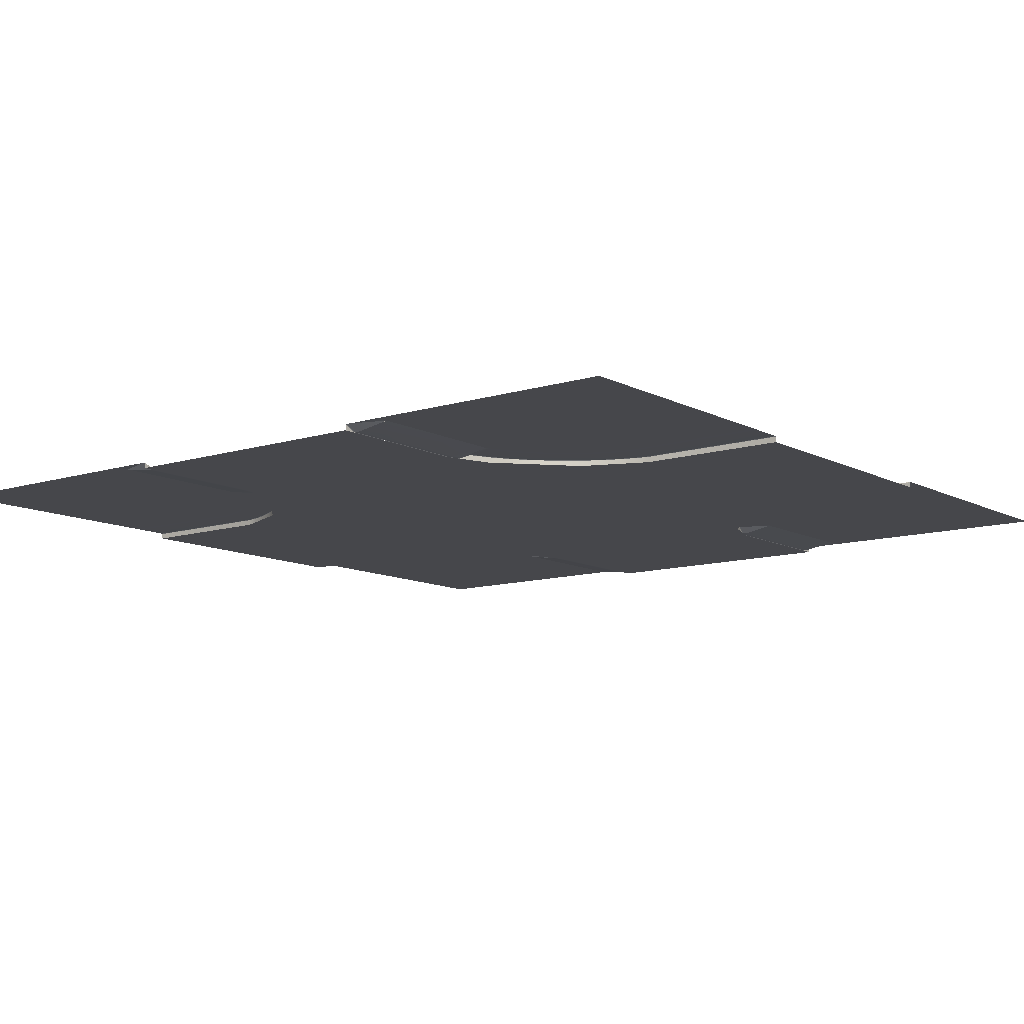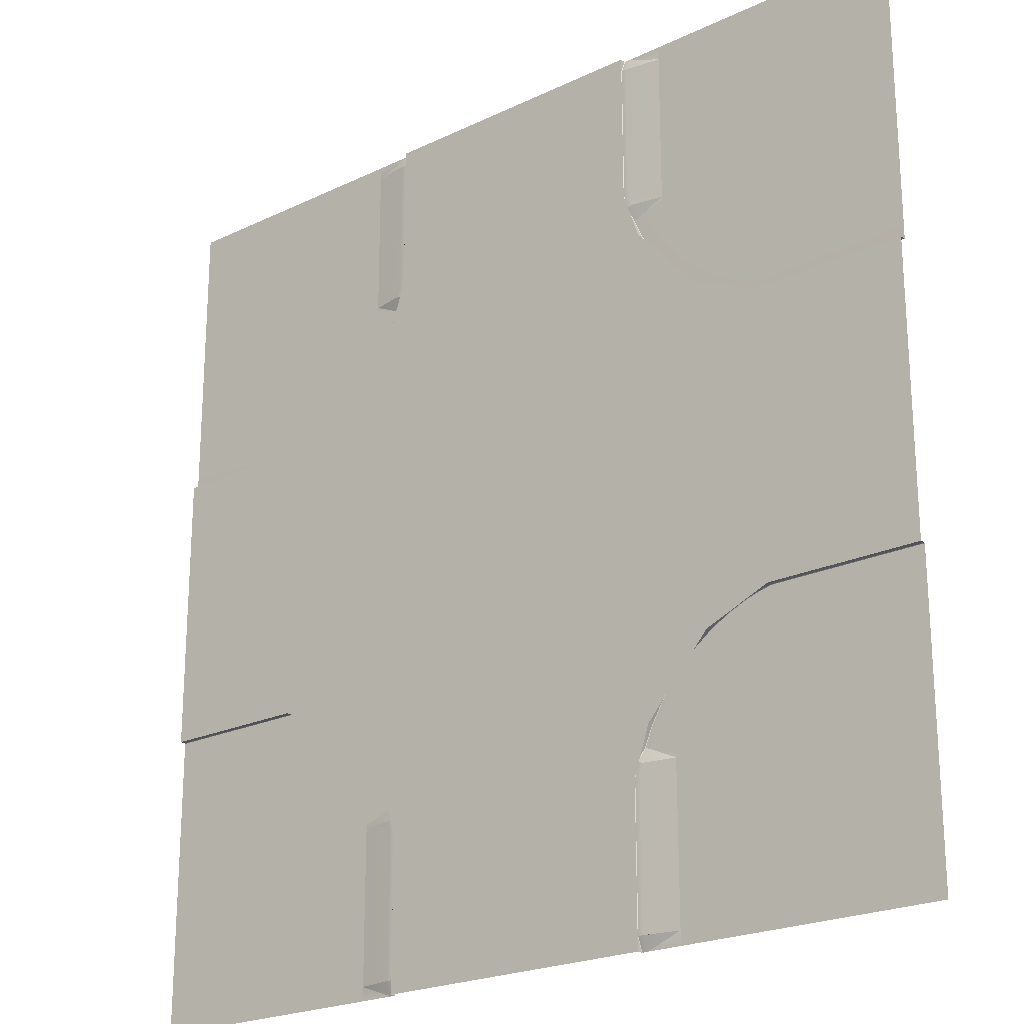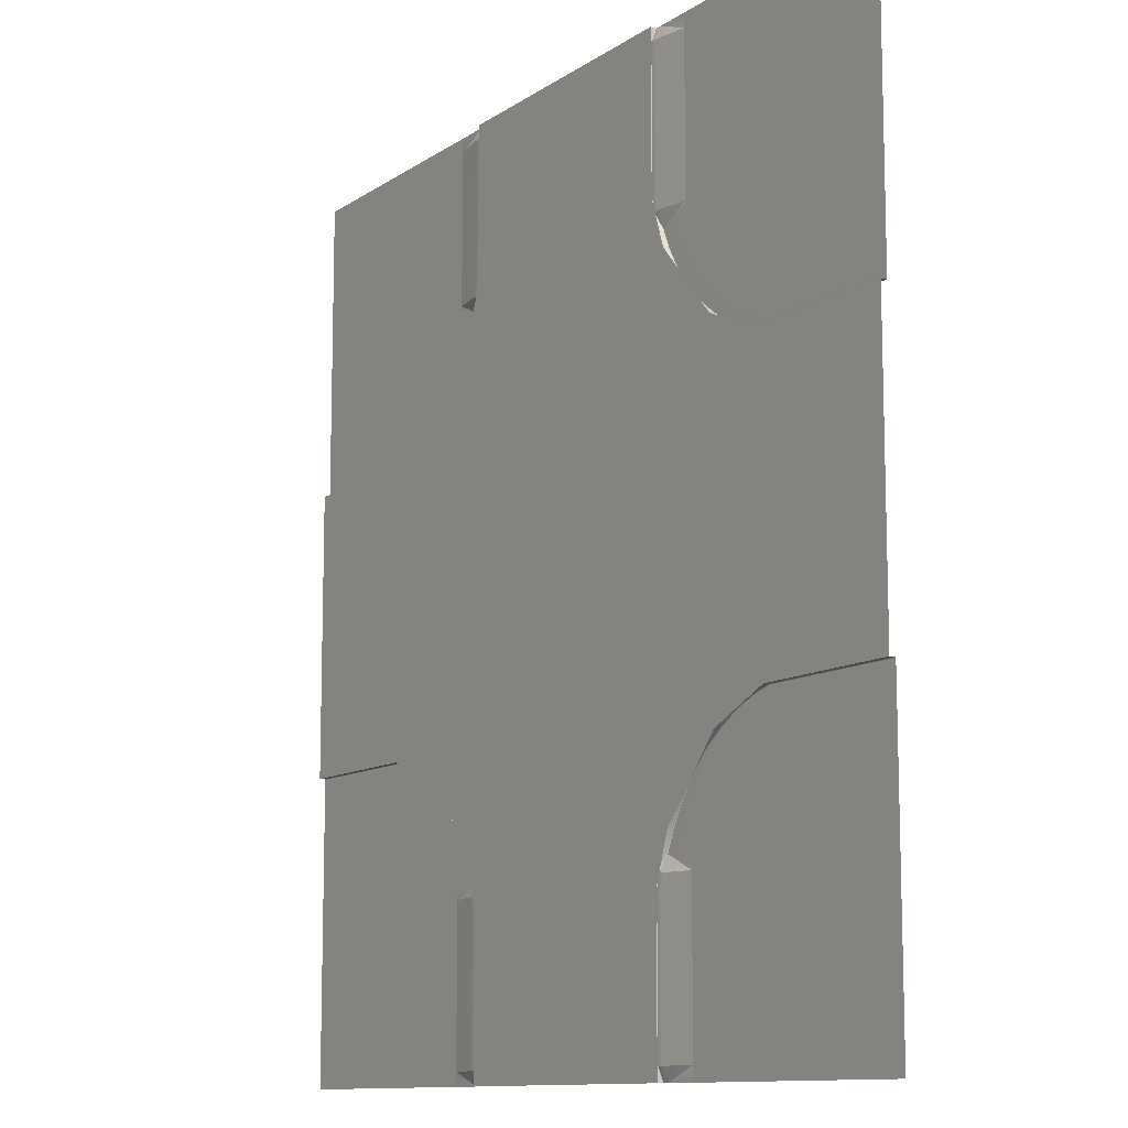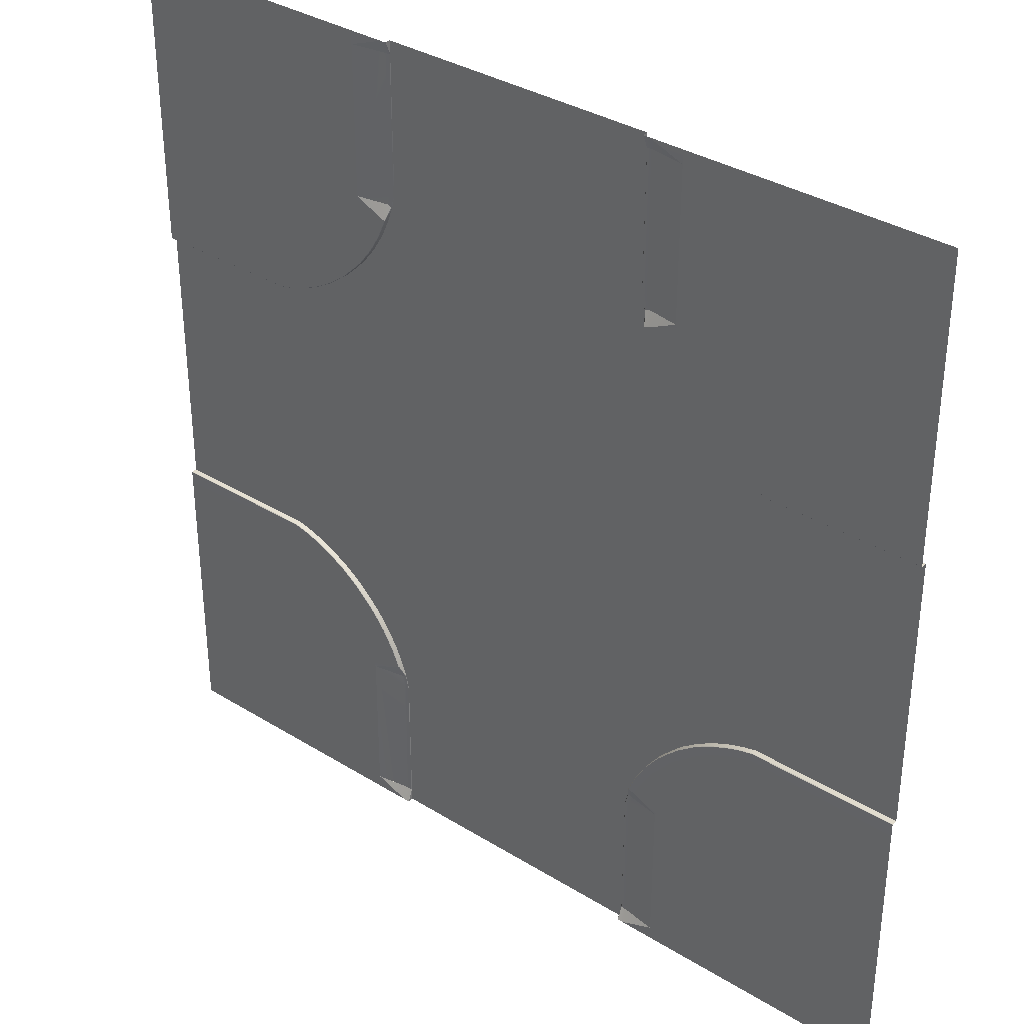
<metadata>
{"format":"obj","ext":"obj","renderer":"f3d","projection":"perspective","resolution":1024,"background":"white","views":[{"elev":-10.8,"azim":38.0,"up":"+Y"},{"elev":-22.2,"azim":39.8,"up":"+Z"},{"elev":-11.2,"azim":57.5,"up":"+Z"},{"elev":34.9,"azim":-140.5,"up":"+Z"}]}
</metadata>
<code>
v  226 -6.8 -679
v  247.2 -6.8 -691.4
v  223.1 -0.0379 -684.9
v  246.9 0.0003 -691.8
v  226 -0.453 -679
v  247.2 -0.453 -691.4
v  243.6 -0.0379 -696.9
v  225.8 0.0003 -679.4
v  266.9 -0.453 -706.2
v  266.9 -6.8 -706.2
v  266.6 0.0003 -706.6
v  262.6 -0.0379 -711.2
v  280.5 -0.453 -719.4
v  203.9 -6.8 -669.3
v  201.6 -0.0379 -675.5
v  203.9 -0.453 -669.3
v  203.7 0.0003 -669.8
v  280.5 -6.8 -719.4
v  280.2 0.0002 -719.8
v  275.9 -0.0379 -724.1
v  188.9 -6.8 -664.4
v  308.5 -0.453 -752.8
v  308.5 -6.8 -752.8
v  321 -6.8 -774
v  321 -0.453 -774
v  303 -0.0379 -756.4
v  320.6 0.0003 -774.2
v  315.1 -0.0379 -776.9
v  308.2 0.0003 -753
v  293.8 -0.453 -733.1
v  293.8 -6.8 -733.1
v  288.8 -0.0379 -737.4
v  293.4 0.0003 -733.4
v  330.7 -6.8 -796.2
v  330.7 -0.4565 -796.2
v  324.5 -0.0412 -798.4
v  330.3 -0.0032 -796.3
v  335.6 -6.8 -811.1
v  335.2 -6.318 -811.2
v  329.4 -6.356 -813.1
v  293.1 0 -813.1
v  339.4 -0.4473 -1000
v  293.1 0 -984.9
v  339.4 -6.8 -1000
v  292.9 0 -1000
v  293.3 -0.0066 -984.9
v  338.9 -0.0023 -1000
v  339.4 -6.8 -984.9
v  338.9 -6.318 -984.9
v  332.8 -6.356 -984.9
v  332.8 -0.0606 -1000
v  339.4 -6.8 -827
v  338.9 -6.32 -827
v  332.8 -6.358 -827
v  188.9 -0.4531 -664.4
v  173 -0.453 -660.6
v  -0.001 -6.8 -660.6
v  173 -6.8 -660.6
v  -0.001 -0.4531 -660.6
v  173 0.0003 -661
v  -0.001 -0.0571 -667.2
v  173 -0.0379 -667.2
v  -0.001 0.0002 -661
v  187.3 -0.038 -670.6
v  188.8 0.0002 -664.8
v  191.3 0 -709
v  208.7 0 -716.6
v  225.3 0 -726.4
v  240.8 0 -738
v  251.5 0 -748.5
v  291 0 -808.7
v  262 0 -759.2
v  273.6 0 -774.7
v  283.4 0 -791.3
v  0 0 -1000
v  168 0 -702.2
v  179.6 0 -705
v  0 0 -707.1
v  247.2 -6.8 -691.4
v  321 -6.8 -774
v  339.4 -6.8 -827
v  339.4 -6.8 -1000
v  0 -6.8 -660.6
v  173 -6.8 -660.6
v  339.4 -6.8 -173
v  321 -6.8 -226
v  226 -0.453 -321
v  226 -6.8 -321
v  247.2 -6.8 -308.5
v  247.2 -0.4531 -308.5
v  225.8 0.0003 -320.6
v  246.9 0.0003 -308.2
v  243.6 -0.038 -303
v  223.1 -0.0379 -315.1
v  266.9 -6.8 -293.8
v  266.9 -0.4531 -293.8
v  266.6 0.0002 -293.4
v  262.6 -0.038 -288.8
v  203.9 -0.453 -330.7
v  203.9 -6.8 -330.7
v  203.7 0.0003 -330.2
v  201.6 -0.0379 -324.5
v  280.5 -6.8 -280.5
v  280.5 -0.4531 -280.5
v  280.2 0.0002 -280.2
v  275.9 -0.038 -275.9
v  308.5 -6.8 -247.2
v  321 -6.8 -226
v  321 -0.4531 -226
v  308.5 -0.4531 -247.2
v  320.6 0.0002 -225.8
v  308.2 0.0002 -246.9
v  303 -0.038 -243.6
v  315.1 -0.038 -223.1
v  293.8 -6.8 -266.9
v  293.8 -0.4531 -266.9
v  293.4 0.0002 -266.6
v  288.7 -0.038 -262.6
v  330.7 -6.8 -203.8
v  330.7 -0.4565 -203.8
v  330.3 -0.0032 -203.7
v  324.5 -0.0412 -201.6
v  339.4 -6.8 -15.1
v  339.4 -6.8 -0.0001
v  339.4 -0.4473 -0.0001
v  293.1 0 -15.07
v  332.8 -0.0606 -0.0002
v  292.9 0 -0.0001
v  293.3 -0.0067 -15.07
v  338.9 -0.0023 -0.0002
v  338.9 -6.318 -15.1
v  332.8 -6.356 -15.1
v  338.9 -6.32 -173
v  339.4 -6.8 -173
v  335.6 -6.8 -188.9
v  335.2 -6.318 -188.8
v  293.1 0 -186.8
v  329.4 -6.356 -186.9
v  332.8 -6.358 -173
v  173 -6.8 -339.4
v  173 -0.453 -339.4
v  -0.001 -0.4531 -339.4
v  -0.001 -6.8 -339.4
v  173 0.0003 -338.9
v  -0.001 0.0002 -338.9
v  188.9 -0.4531 -335.6
v  188.9 -6.8 -335.6
v  188.8 0.0002 -335.2
v  187.3 -0.038 -329.4
v  191.3 0 -291
v  179.6 0 -295
v  173 -0.0379 -332.8
v  208.7 0 -283.4
v  225.3 0 -273.6
v  240.8 0 -262
v  251.5 0 -251.5
v  291 0 -191.3
v  262 0 -240.8
v  273.6 0 -225.3
v  283.4 0 -208.7
v  0 0 -0.0001
v  168 0 -297.7
v  0 0 -292.9
v  -0.001 -0.0571 -332.8
v  339.4 -6.8 -0.0001
v  339.4 -6.8 -15.1
v  247.2 -6.8 -308.5
v  173 -6.8 -339.4
v  0 -6.8 -339.4
v  774 -0.453 -679
v  774 -6.8 -679
v  752.8 -6.8 -691.4
v  752.8 -0.4531 -691.4
v  774.2 0.0003 -679.4
v  753 0.0003 -691.8
v  756.4 -0.038 -696.9
v  776.9 -0.0379 -684.9
v  733.1 -6.8 -706.2
v  733.1 -0.4531 -706.2
v  733.4 0.0002 -706.6
v  737.4 -0.038 -711.2
v  796.1 -0.453 -669.3
v  796.1 -6.8 -669.3
v  796.3 0.0003 -669.8
v  798.3 -0.0379 -675.5
v  719.5 -6.8 -719.4
v  719.4 -0.4531 -719.4
v  719.8 0.0002 -719.8
v  724.1 -0.038 -724.1
v  691.4 -6.8 -752.8
v  679 -6.8 -774
v  679 -0.4531 -774
v  691.4 -0.4531 -752.8
v  679.4 0.0002 -774.2
v  691.8 0.0002 -753
v  696.9 -0.038 -756.4
v  684.9 -0.038 -776.9
v  706.2 -6.8 -733.1
v  706.2 -0.4531 -733.1
v  706.6 0.0002 -733.4
v  711.2 -0.038 -737.4
v  669.3 -6.8 -796.2
v  669.3 -0.4565 -796.2
v  669.7 -0.0032 -796.3
v  675.5 -0.0412 -798.4
v  660.6 -6.8 -984.9
v  660.6 -6.8 -1000
v  660.6 -0.4473 -1000
v  706.9 0 -984.9
v  667.2 -0.0606 -1000
v  707.1 0 -1000
v  706.7 -0.0067 -984.9
v  661 -0.0023 -1000
v  661 -6.318 -984.9
v  667.2 -6.356 -984.9
v  661 -6.32 -827
v  660.6 -6.8 -827
v  664.4 -6.8 -811.1
v  664.8 -6.318 -811.2
v  706.9 0 -813.1
v  670.6 -6.356 -813.1
v  667.2 -6.358 -827
v  827 -6.8 -660.6
v  827 -0.453 -660.6
v  1000 -0.4531 -660.6
v  1000 -6.8 -660.6
v  827 0.0003 -661
v  1000 0.0002 -661
v  811.1 -0.4531 -664.4
v  811.1 -6.8 -664.4
v  811.2 0.0002 -664.8
v  812.7 -0.038 -670.6
v  808.7 0 -709
v  820.4 0 -705
v  827 -0.0379 -667.2
v  791.3 0 -716.6
v  774.7 0 -726.4
v  759.2 0 -738
v  748.5 0 -748.5
v  709 0 -808.7
v  738 0 -759.2
v  726.4 0 -774.7
v  716.6 0 -791.3
v  1000 0 -1000
v  832 0 -702.2
v  1000 0 -707.1
v  1000 -0.0571 -667.2
v  679 -6.8 -774
v  752.8 -6.8 -691.4
v  827 -6.8 -660.6
v  1000 -6.8 -660.6
v  1000 -6.8 -339.4
v  827 -6.8 -339.4
v  774 -0.453 -321
v  752.8 -0.453 -308.5
v  752.8 -6.8 -308.5
v  774 -6.8 -321
v  774.2 0.0003 -320.6
v  753 0.0003 -308.2
v  756.4 -0.0379 -303
v  776.9 -0.0379 -315.1
v  733.1 -0.453 -293.8
v  733.1 -6.8 -293.8
v  733.4 0.0003 -293.4
v  737.4 -0.0379 -288.8
v  796.1 -0.453 -330.7
v  796.1 -6.8 -330.7
v  796.3 0.0003 -330.2
v  798.3 -0.0379 -324.5
v  719.4 -0.453 -280.5
v  719.5 -6.8 -280.5
v  719.8 0.0002 -280.2
v  724.1 -0.0379 -275.9
v  691.4 -6.8 -247.2
v  691.4 -0.453 -247.2
v  679 -0.453 -226
v  679 -6.8 -226
v  691.8 0.0003 -246.9
v  679.4 0.0003 -225.8
v  696.9 -0.0379 -243.6
v  684.9 -0.0379 -223.1
v  706.2 -6.8 -266.9
v  706.2 -0.453 -266.9
v  706.6 0.0003 -266.6
v  711.2 -0.0379 -262.6
v  669.3 -0.4565 -203.8
v  669.3 -6.8 -203.8
v  669.7 -0.0032 -203.7
v  675.5 -0.0412 -201.6
v  660.6 -6.8 -15.1
v  660.6 -0.4472 -0.0001
v  660.6 -6.8 -0.0001
v  706.9 0 -15.07
v  707.1 0 -0.0001
v  667.2 -0.0606 -0.0002
v  706.7 -0.0066 -15.07
v  661 -0.0023 -0.0002
v  661 -6.318 -15.1
v  667.2 -6.356 -15.1
v  660.6 -6.8 -173
v  661 -6.32 -173
v  664.4 -6.8 -188.9
v  664.8 -6.318 -188.8
v  706.9 0 -186.8
v  670.6 -6.356 -186.9
v  667.2 -6.358 -173
v  827 -6.8 -339.4
v  1000 -6.8 -339.4
v  1000 -0.4531 -339.4
v  827 -0.453 -339.4
v  1000 0.0002 -338.9
v  827 0.0003 -338.9
v  811.1 -6.8 -335.6
v  811.1 -0.4531 -335.6
v  811.2 0.0002 -335.2
v  812.7 -0.038 -329.4
v  820.4 0 -295
v  808.7 0 -291
v  827 -0.0379 -332.8
v  791.3 0 -283.4
v  774.7 0 -273.6
v  759.2 0 -262
v  748.5 0 -251.5
v  709 0 -191.3
v  738 0 -240.8
v  726.4 0 -225.3
v  716.6 0 -208.7
v  1000 0 -0.0001
v  832 0 -297.7
v  1000 0 -292.9
v  1000 -0.0571 -332.8
v  679 -6.8 -226
v  752.8 -6.8 -308.5
v  660.6 -6.8 -827
v  660.6 -6.8 -1000
v  660.6 -6.8 -173
v  660.6 -6.8 -0.0001
o Road_Cross
g Road_Cross
f 5 1 2
f 2 6 5
f 8 5 6
f 6 4 8
f 7 3 8
f 8 4 7
f 6 2 10
f 10 9 6
f 4 6 9
f 9 11 4
f 12 7 4
f 4 11 12
f 16 14 1
f 1 5 16
f 17 16 5
f 5 8 17
f 3 15 17
f 17 8 3
f 10 18 13
f 13 9 10
f 9 13 19
f 19 11 9
f 11 19 20
f 20 12 11
f 23 24 25
f 25 22 23
f 22 25 27
f 27 29 22
f 26 29 27
f 27 28 26
f 31 23 22
f 22 30 31
f 30 22 29
f 29 33 30
f 32 33 29
f 29 26 32
f 24 34 35
f 35 25 24
f 25 35 37
f 37 27 25
f 28 27 37
f 37 36 28
f 13 18 31
f 31 30 13
f 19 13 30
f 30 33 19
f 20 19 33
f 33 32 20
f 48 44 42
f 43 51 45
f 43 46 51
f 47 49 48
f 48 42 47
f 51 50 49
f 49 47 51
f 51 46 50
f 49 53 52
f 52 48 49
f 50 46 43
f 38 52 53
f 53 39 38
f 41 36 40
f 36 37 39
f 39 40 36
f 35 38 39
f 39 37 35
f 35 34 38
f 40 39 53
f 53 54 40
f 58 56 59
f 59 57 58
f 59 56 60
f 60 63 59
f 16 55 21
f 21 14 16
f 17 65 55
f 55 16 17
f 15 64 65
f 65 17 15
f 66 77 64
f 64 15 66
f 55 56 58
f 58 21 55
f 55 65 60
f 60 56 55
f 64 62 60
f 60 65 64
f 15 3 67
f 67 66 15
f 3 7 68
f 68 67 3
f 7 12 69
f 69 68 7
f 12 20 70
f 70 69 12
f 36 41 71
f 32 72 70
f 70 20 32
f 26 73 72
f 72 32 26
f 28 74 73
f 73 26 28
f 36 71 74
f 74 28 36
f 75 43 45
f 62 64 77
f 77 76 62
f 61 62 76
f 76 78 61
f 41 54 50
f 50 43 41
f 49 50 53
f 50 54 53
f 61 63 62
f 63 60 62
f 41 40 54
f 75 78 76
f 75 76 77
f 75 77 66
f 75 66 67
f 75 67 68
f 75 68 69
f 75 69 70
f 75 70 72
f 75 72 73
f 75 73 74
f 75 74 71
f 80 79 249
f 249 248 80
f 84 250 249
f 249 79 84
f 83 169 168
f 168 84 83
f 87 90 89
f 89 88 87
f 91 92 90
f 90 87 91
f 93 92 91
f 91 94 93
f 90 96 95
f 95 89 90
f 92 97 96
f 96 90 92
f 98 97 92
f 92 93 98
f 99 87 88
f 88 100 99
f 101 91 87
f 87 99 101
f 94 91 101
f 101 102 94
f 95 96 104
f 104 103 95
f 96 97 105
f 105 104 96
f 97 98 106
f 106 105 97
f 107 110 109
f 109 108 107
f 110 112 111
f 111 109 110
f 113 114 111
f 111 112 113
f 115 116 110
f 110 107 115
f 116 117 112
f 112 110 116
f 118 113 112
f 112 117 118
f 108 109 120
f 120 119 108
f 109 111 121
f 121 120 109
f 114 122 121
f 121 111 114
f 104 116 115
f 115 103 104
f 105 117 116
f 116 104 105
f 106 118 117
f 117 105 106
f 123 125 124
f 126 128 127
f 126 127 129
f 130 125 123
f 123 131 130
f 127 130 131
f 131 132 127
f 127 132 129
f 131 123 134
f 134 133 131
f 132 126 129
f 135 136 133
f 133 134 135
f 137 138 122
f 122 138 136
f 136 121 122
f 120 121 136
f 136 135 120
f 120 135 119
f 138 139 133
f 133 136 138
f 140 143 142
f 142 141 140
f 142 145 144
f 144 141 142
f 99 100 147
f 147 146 99
f 101 99 146
f 146 148 101
f 102 101 148
f 148 149 102
f 150 102 149
f 149 151 150
f 146 147 140
f 140 141 146
f 146 141 144
f 144 148 146
f 149 148 144
f 144 152 149
f 102 150 153
f 153 94 102
f 94 153 154
f 154 93 94
f 93 154 155
f 155 98 93
f 98 155 156
f 156 106 98
f 122 157 137
f 118 106 156
f 156 158 118
f 113 118 158
f 158 159 113
f 114 113 159
f 159 160 114
f 122 114 160
f 160 157 122
f 137 157 161
f 161 126 137
f 152 162 151
f 151 149 152
f 164 163 162
f 162 152 164
f 137 126 132
f 132 139 137
f 131 133 132
f 132 133 139
f 164 152 145
f 145 152 144
f 137 139 138
f 161 162 163
f 161 151 162
f 161 150 151
f 161 153 150
f 161 154 153
f 161 155 154
f 161 156 155
f 161 158 156
f 161 159 158
f 161 160 159
f 161 157 160
f 86 332 333
f 333 167 86
f 167 333 253
f 253 168 167
f 85 336 332
f 332 86 85
f 170 173 172
f 172 171 170
f 174 175 173
f 173 170 174
f 176 175 174
f 174 177 176
f 173 179 178
f 178 172 173
f 175 180 179
f 179 173 175
f 181 180 175
f 175 176 181
f 182 170 171
f 171 183 182
f 184 174 170
f 170 182 184
f 177 174 184
f 184 185 177
f 178 179 187
f 187 186 178
f 179 180 188
f 188 187 179
f 180 181 189
f 189 188 180
f 190 193 192
f 192 191 190
f 193 195 194
f 194 192 193
f 196 197 194
f 194 195 196
f 198 199 193
f 193 190 198
f 199 200 195
f 195 193 199
f 201 196 195
f 195 200 201
f 191 192 203
f 203 202 191
f 192 194 204
f 204 203 192
f 197 205 204
f 204 194 197
f 187 199 198
f 198 186 187
f 188 200 199
f 199 187 188
f 189 201 200
f 200 188 189
f 206 208 207
f 209 211 210
f 209 210 212
f 213 208 206
f 206 214 213
f 210 213 214
f 214 215 210
f 210 215 212
f 214 206 217
f 217 216 214
f 215 209 212
f 218 219 216
f 216 217 218
f 220 221 205
f 205 221 219
f 219 204 205
f 203 204 219
f 219 218 203
f 203 218 202
f 221 222 216
f 216 219 221
f 223 226 225
f 225 224 223
f 225 228 227
f 227 224 225
f 182 183 230
f 230 229 182
f 184 182 229
f 229 231 184
f 185 184 231
f 231 232 185
f 233 185 232
f 232 234 233
f 229 230 223
f 223 224 229
f 229 224 227
f 227 231 229
f 232 231 227
f 227 235 232
f 185 233 236
f 236 177 185
f 177 236 237
f 237 176 177
f 176 237 238
f 238 181 176
f 181 238 239
f 239 189 181
f 205 240 220
f 201 189 239
f 239 241 201
f 196 201 241
f 241 242 196
f 197 196 242
f 242 243 197
f 205 197 243
f 243 240 205
f 220 240 244
f 244 209 220
f 235 245 234
f 234 232 235
f 247 246 245
f 245 235 247
f 220 209 215
f 215 222 220
f 214 216 215
f 215 216 222
f 247 235 228
f 228 235 227
f 220 222 221
f 244 245 246
f 244 234 245
f 244 233 234
f 244 236 233
f 244 237 236
f 244 238 237
f 244 239 238
f 244 241 239
f 244 242 241
f 244 243 242
f 244 240 243
f 251 250 253
f 253 252 251
f 254 257 256
f 256 255 254
f 258 254 255
f 255 259 258
f 260 261 258
f 258 259 260
f 255 256 263
f 263 262 255
f 259 255 262
f 262 264 259
f 265 260 259
f 259 264 265
f 266 267 257
f 257 254 266
f 268 266 254
f 254 258 268
f 261 269 268
f 268 258 261
f 263 271 270
f 270 262 263
f 262 270 272
f 272 264 262
f 264 272 273
f 273 265 264
f 274 277 276
f 276 275 274
f 275 276 279
f 279 278 275
f 280 278 279
f 279 281 280
f 282 274 275
f 275 283 282
f 283 275 278
f 278 284 283
f 285 284 278
f 278 280 285
f 277 287 286
f 286 276 277
f 276 286 288
f 288 279 276
f 281 279 288
f 288 289 281
f 270 271 282
f 282 283 270
f 272 270 283
f 283 284 272
f 273 272 284
f 284 285 273
f 290 292 291
f 293 295 294
f 293 296 295
f 297 298 290
f 290 291 297
f 295 299 298
f 298 297 295
f 295 296 299
f 298 301 300
f 300 290 298
f 299 296 293
f 302 300 301
f 301 303 302
f 304 289 305
f 289 288 303
f 303 305 289
f 286 302 303
f 303 288 286
f 286 287 302
f 305 303 301
f 301 306 305
f 307 310 309
f 309 308 307
f 309 310 312
f 312 311 309
f 266 314 313
f 313 267 266
f 268 315 314
f 314 266 268
f 269 316 315
f 315 268 269
f 318 317 316
f 316 269 318
f 314 310 307
f 307 313 314
f 314 315 312
f 312 310 314
f 316 319 312
f 312 315 316
f 269 261 320
f 320 318 269
f 261 260 321
f 321 320 261
f 260 265 322
f 322 321 260
f 265 273 323
f 323 322 265
f 289 304 324
f 285 325 323
f 323 273 285
f 280 326 325
f 325 285 280
f 281 327 326
f 326 280 281
f 289 324 327
f 327 281 289
f 328 293 294
f 319 316 317
f 317 329 319
f 331 319 329
f 329 330 331
f 304 306 299
f 299 293 304
f 298 299 301
f 299 306 301
f 331 311 319
f 311 312 319
f 304 305 306
f 328 330 329
f 328 329 317
f 328 317 318
f 328 318 320
f 328 320 321
f 328 321 322
f 328 322 323
f 328 323 325
f 328 325 326
f 328 326 327
f 328 327 324
f 253 250 84
f 84 168 253
f 81 80 248
f 248 334 81
f 82 81 334
f 334 335 82
f 85 166 165
f 85 165 337
f 85 337 336
f 75 71 41
f 41 43 75
f 161 128 126
f 244 211 209
f 328 324 304
f 304 293 328

</code>
